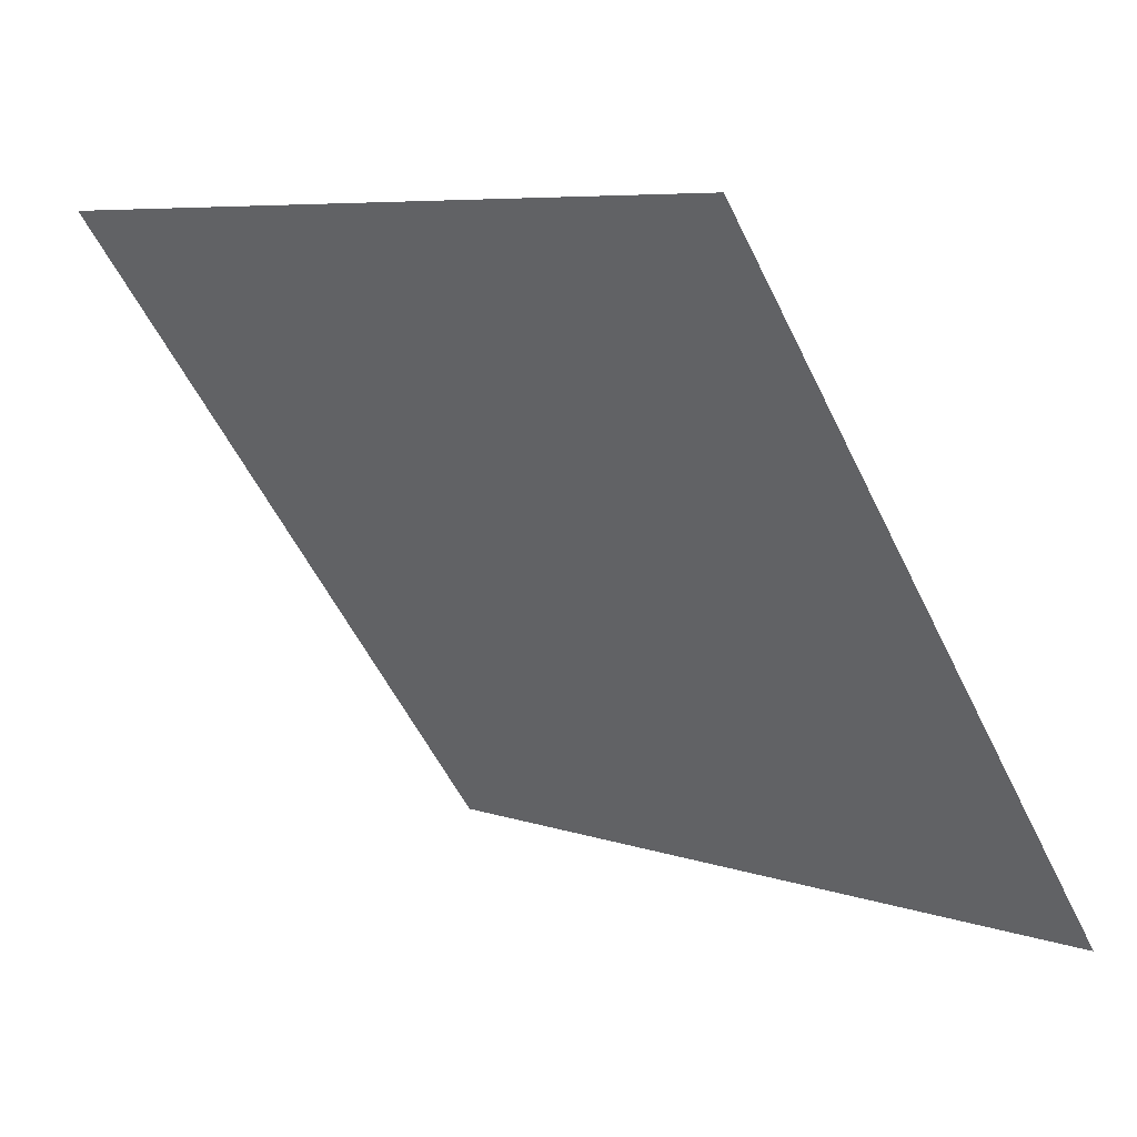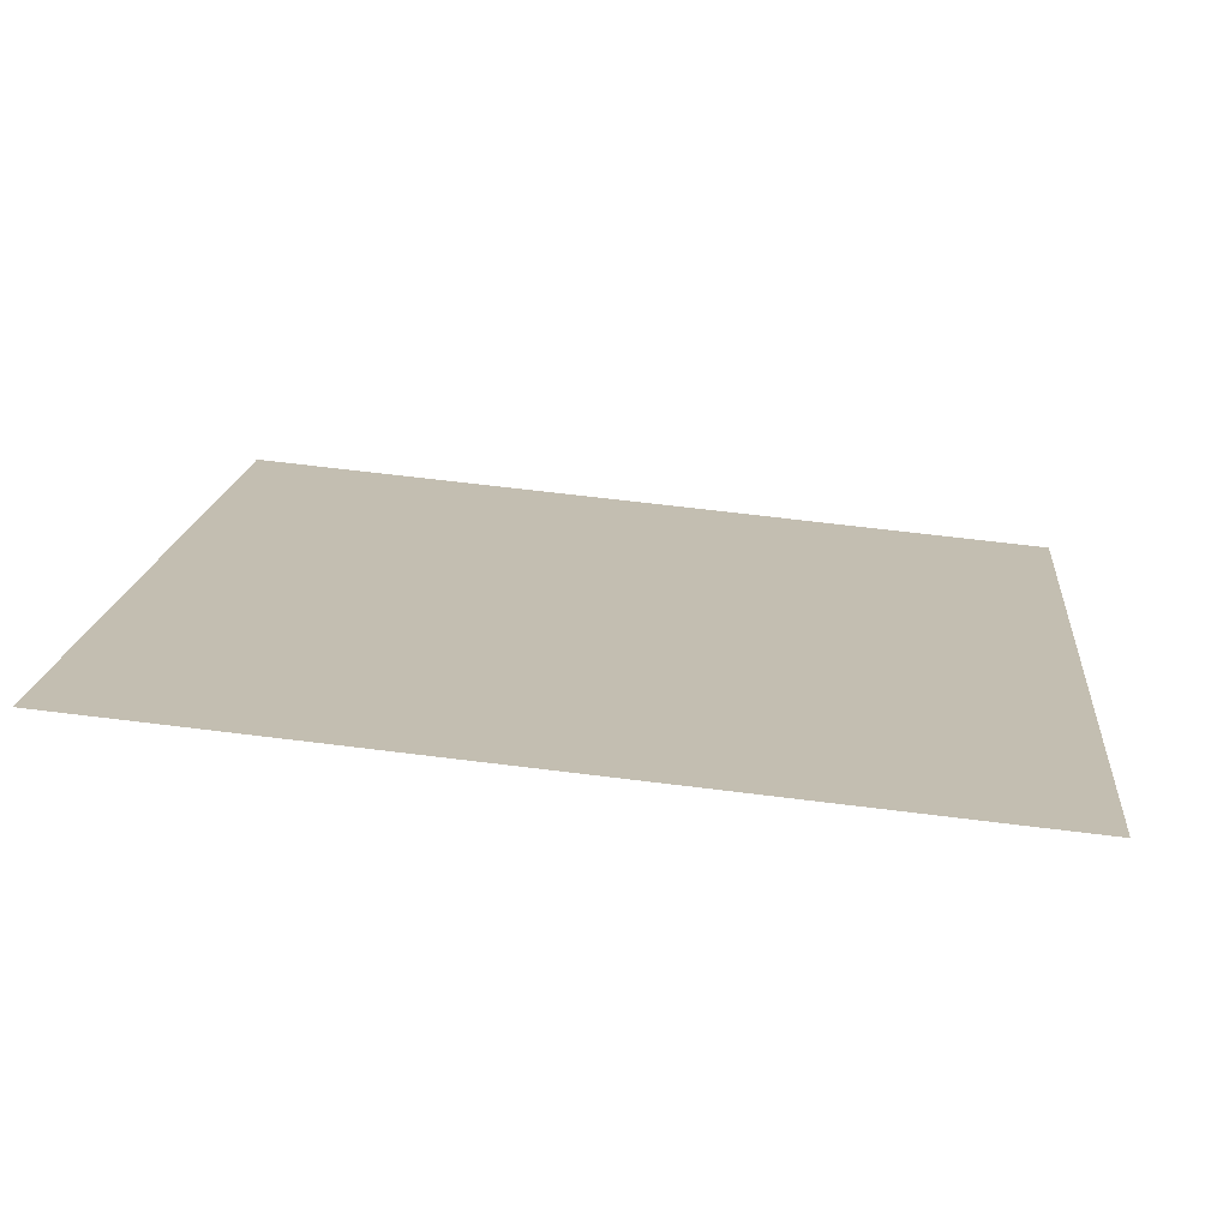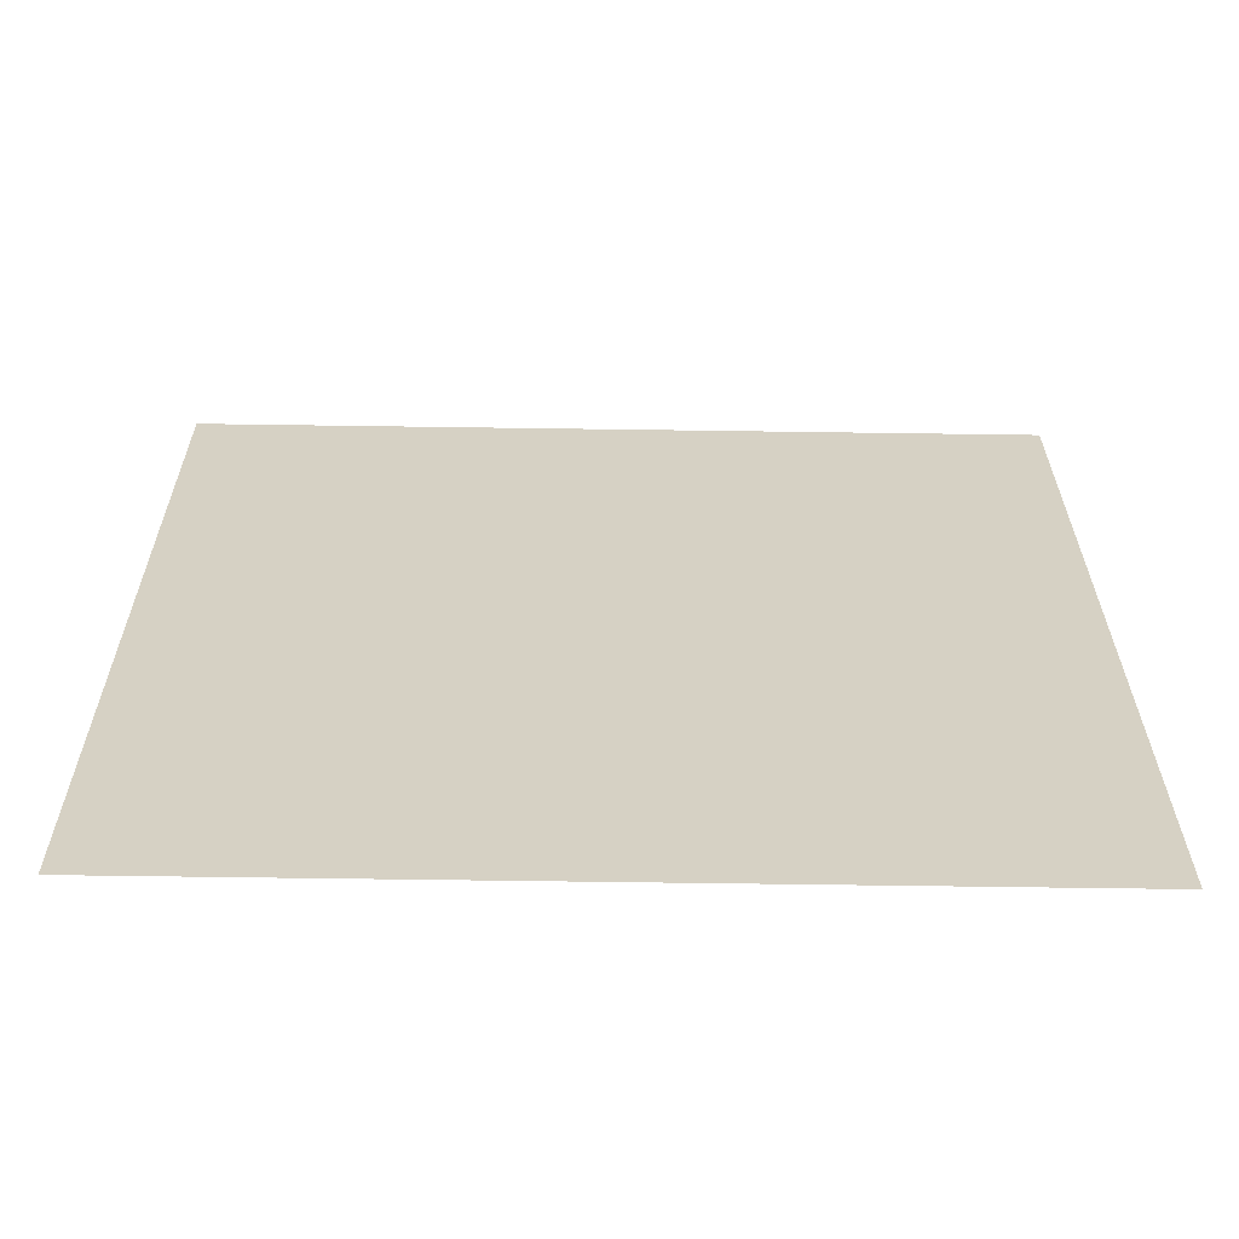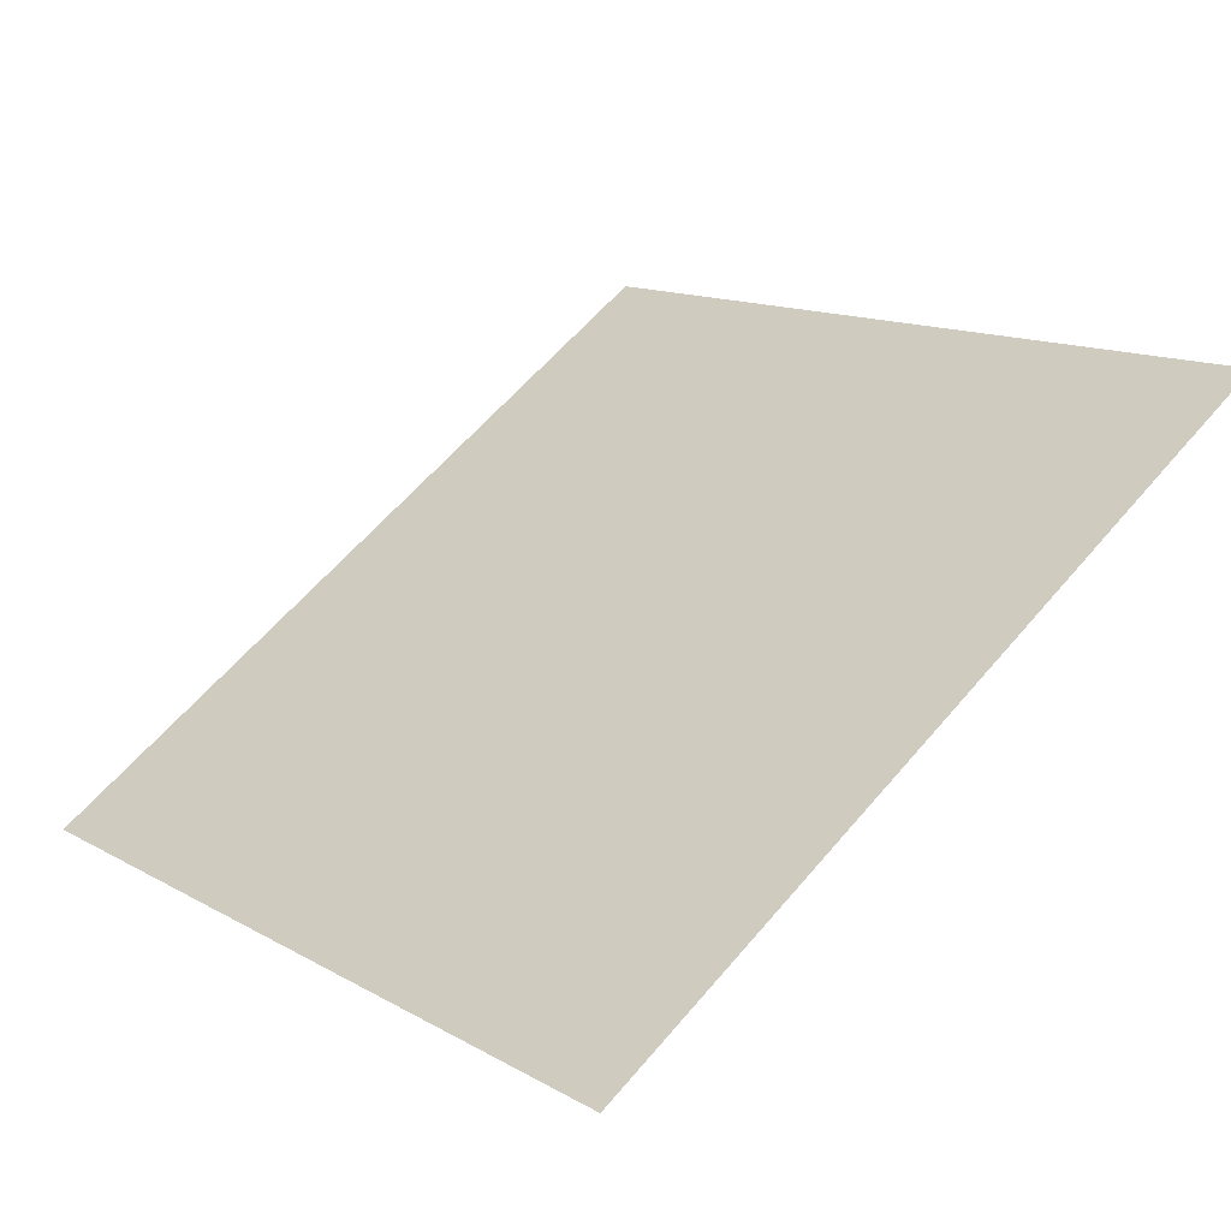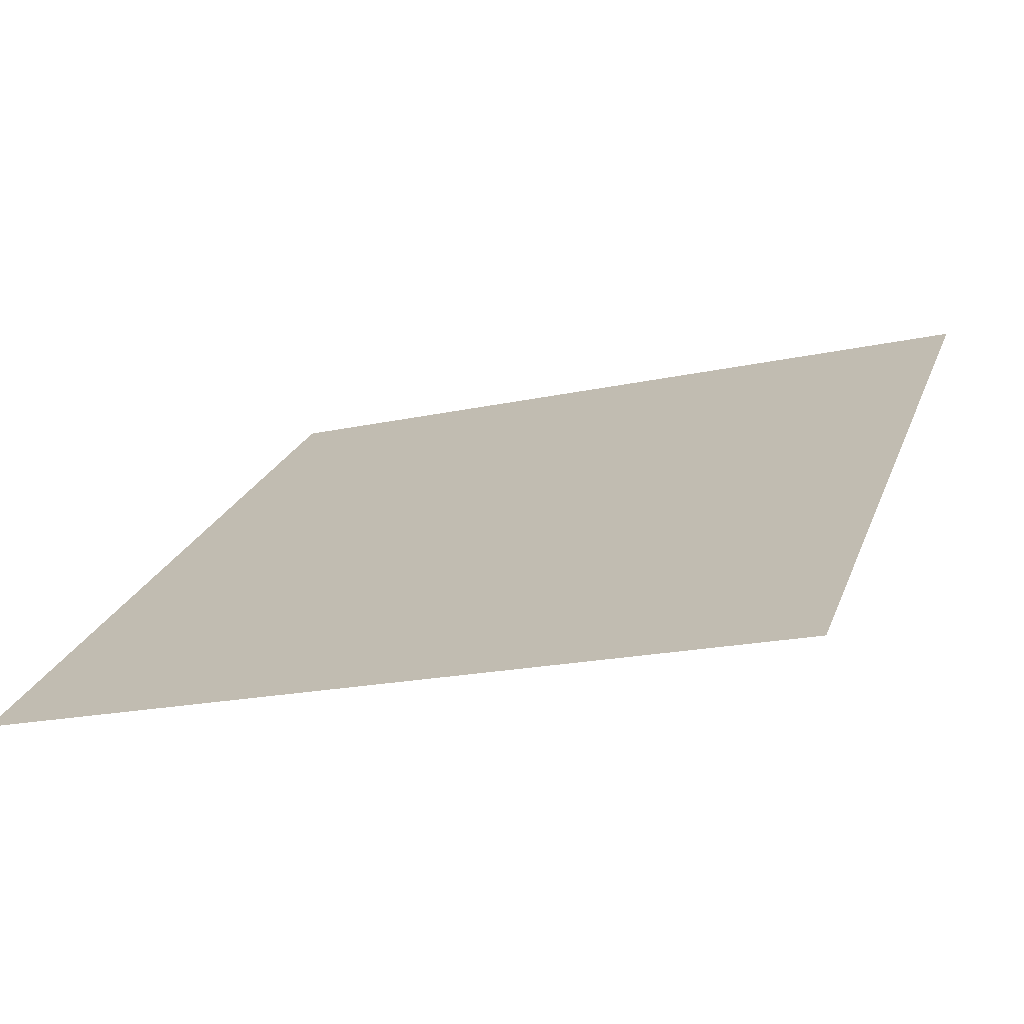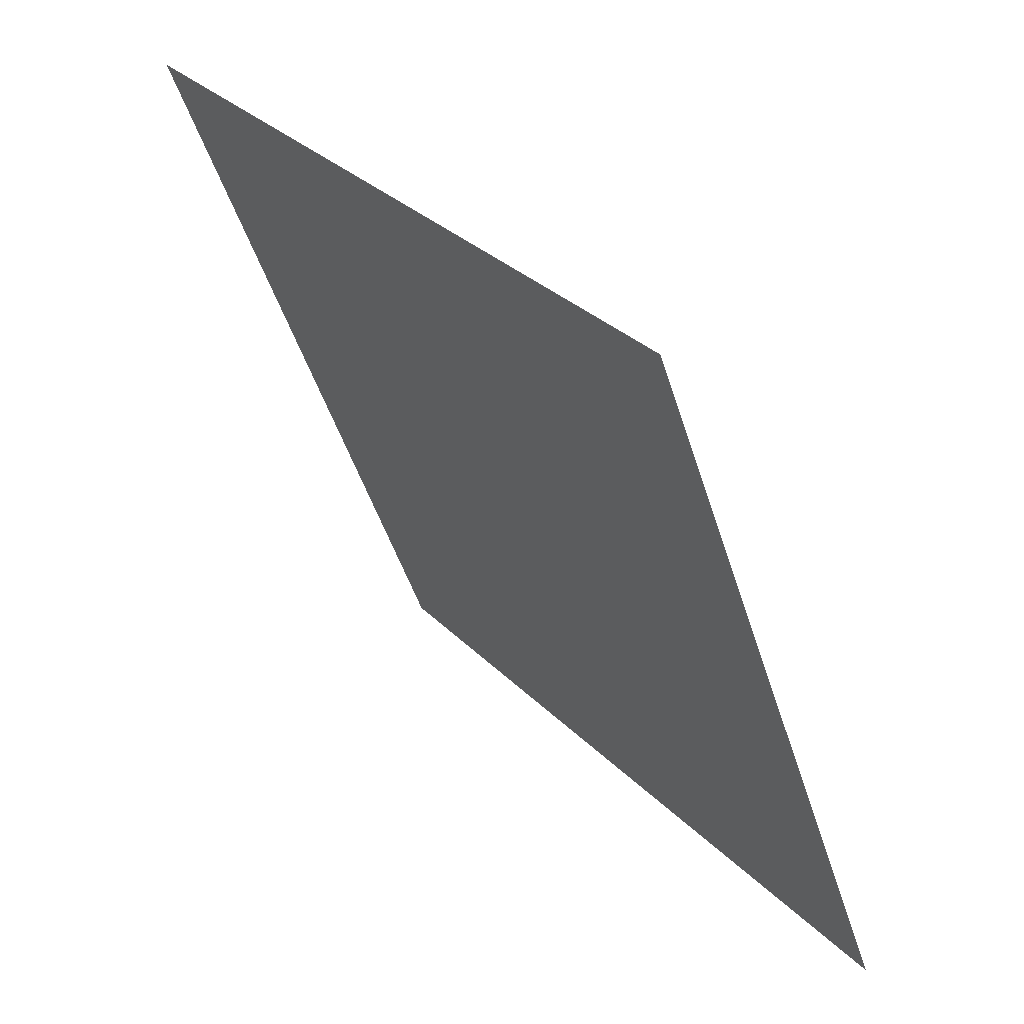
<metadata>
{"format":"obj","ext":"obj","renderer":"f3d","projection":"perspective","resolution":1024,"background":"white","views":[{"elev":7.6,"azim":-135.8,"up":"+Z"},{"elev":53.2,"azim":7.6,"up":"+Y"},{"elev":-26.4,"azim":-2.0,"up":"+Z"},{"elev":62.8,"azim":-49.3,"up":"+Y"},{"elev":-15.8,"azim":-157.0,"up":"+Y"},{"elev":-47.2,"azim":-74.3,"up":"+Z"}]}
</metadata>
<code>
v -0.1973 0.9873 0.7718
v -0.2038 0.9874 0.7718
v -0.2037 0.9914 0.7771
v -0.1971 0.9912 0.777
f 4 3 2 1

</code>
